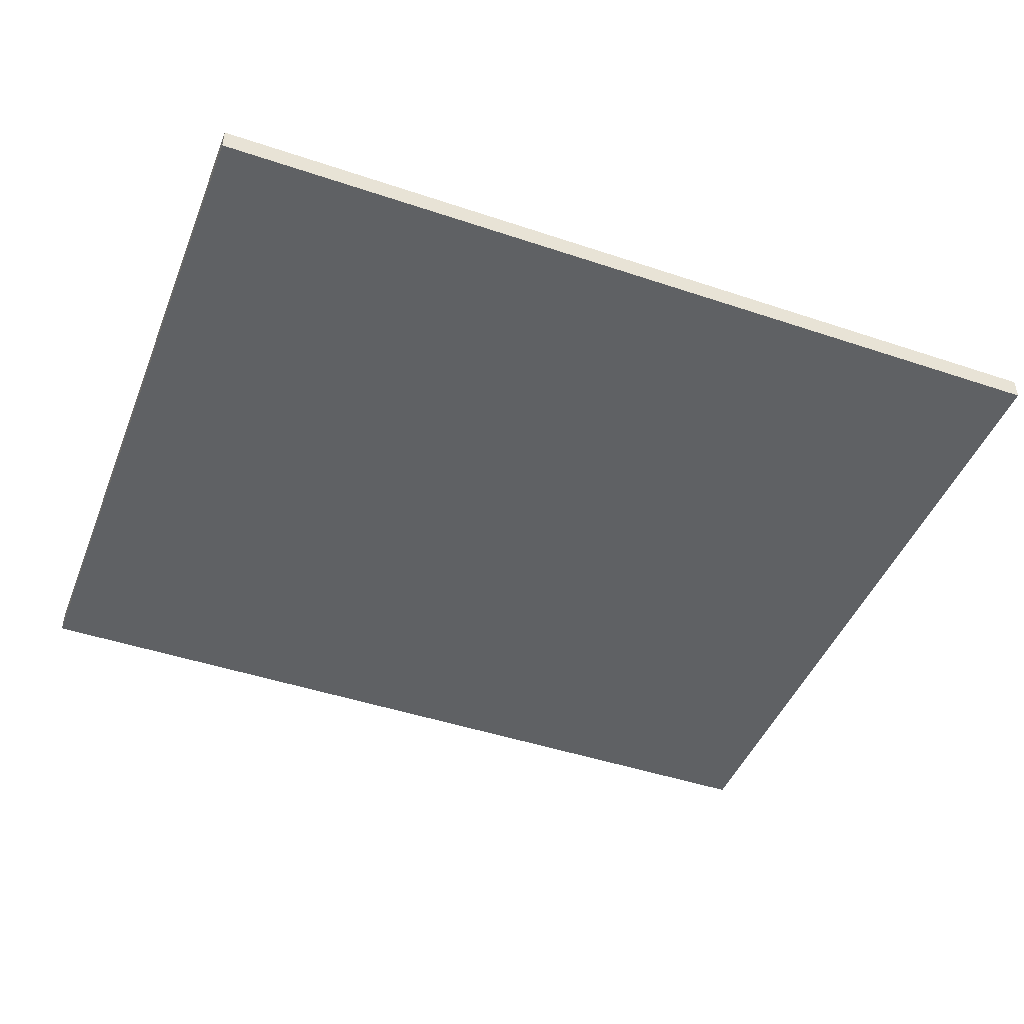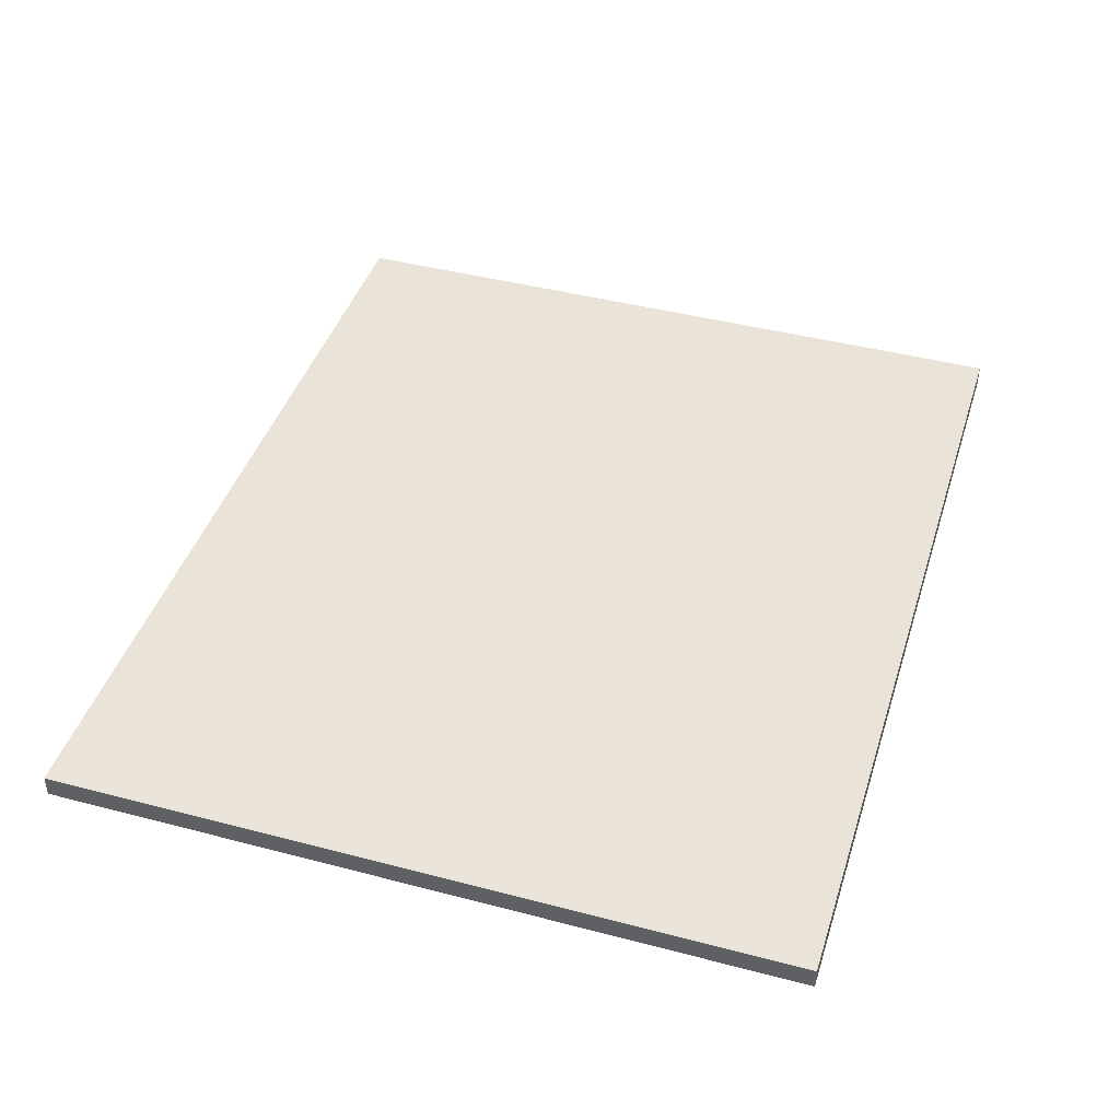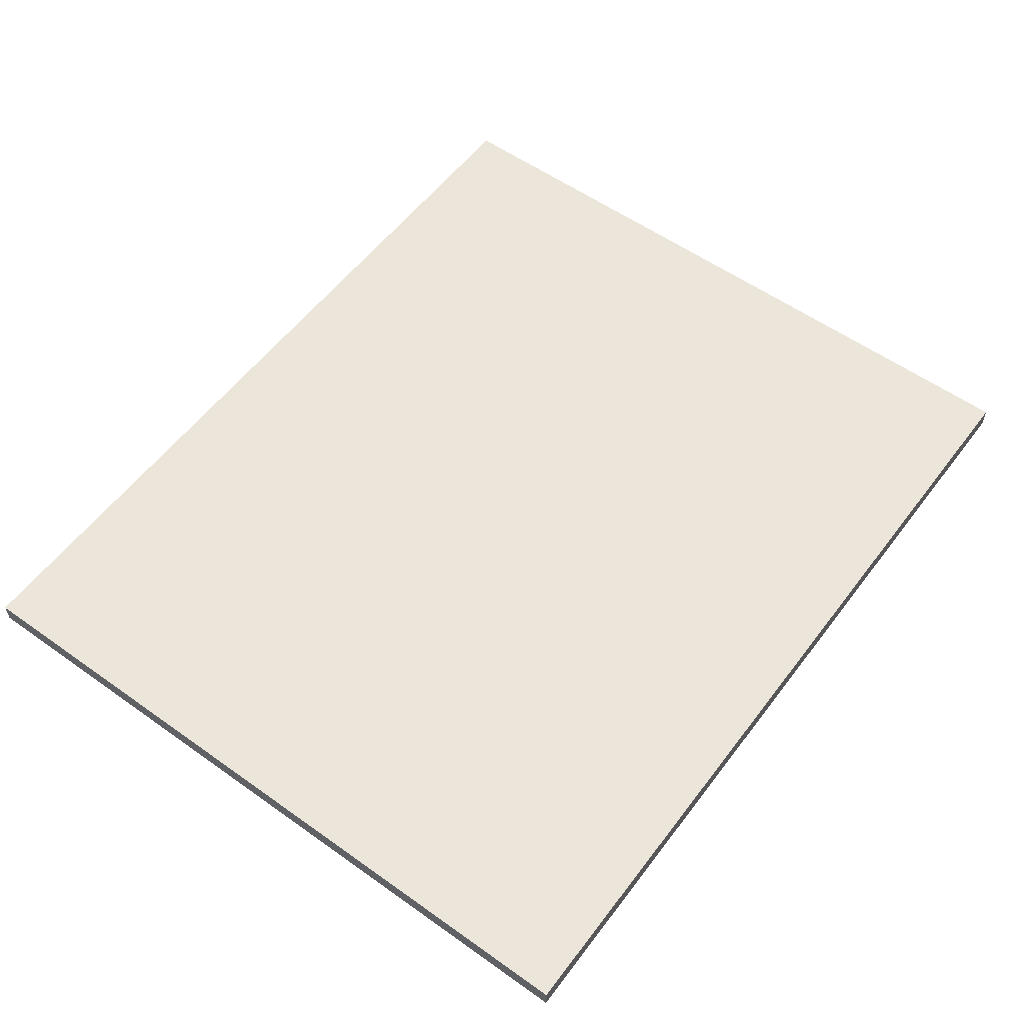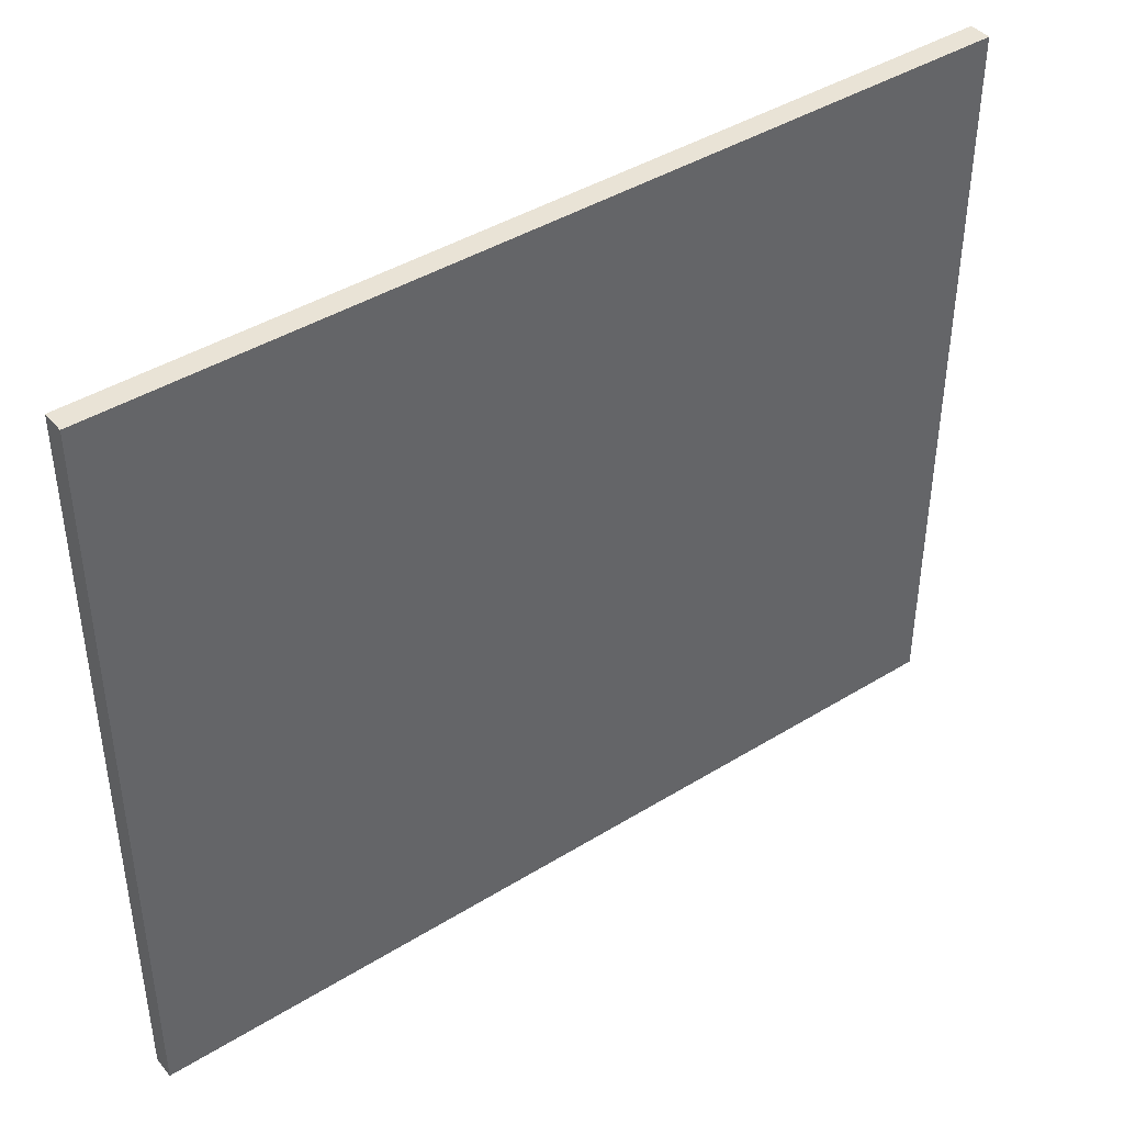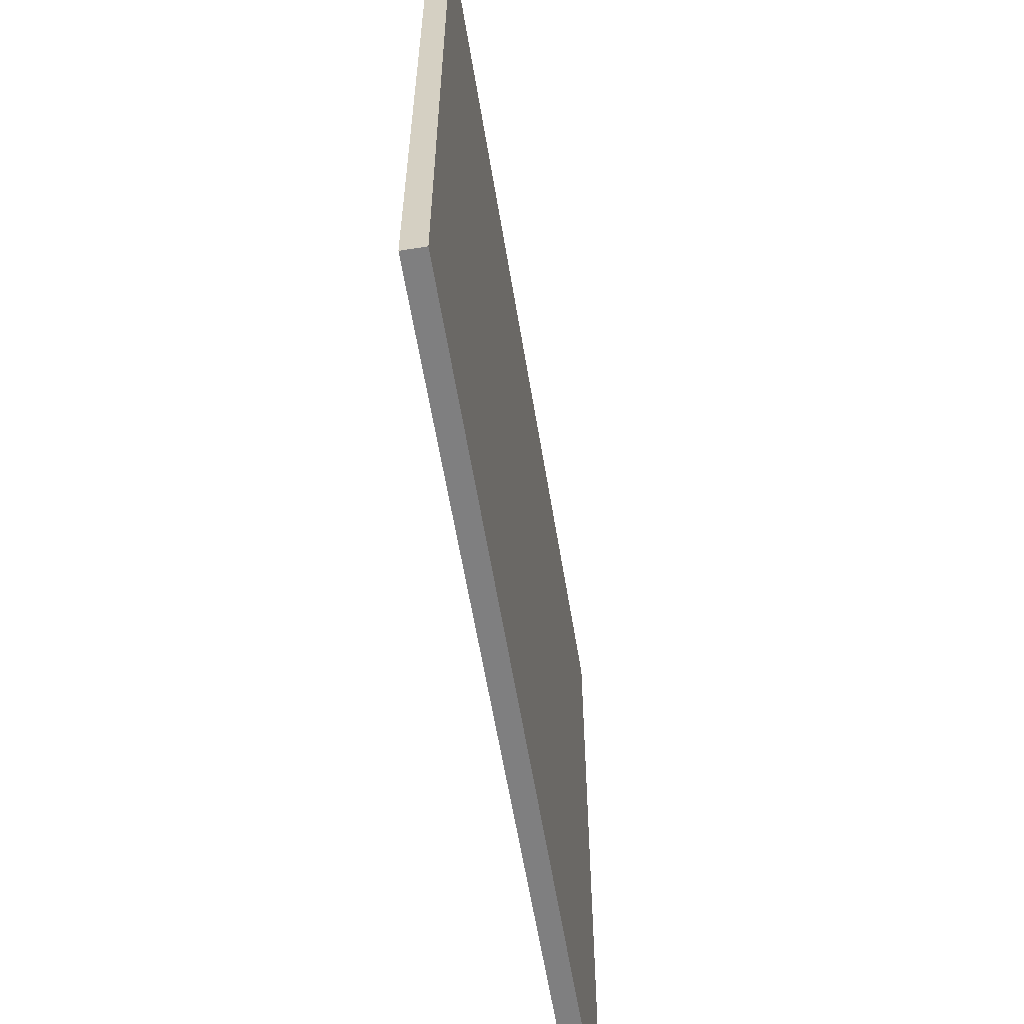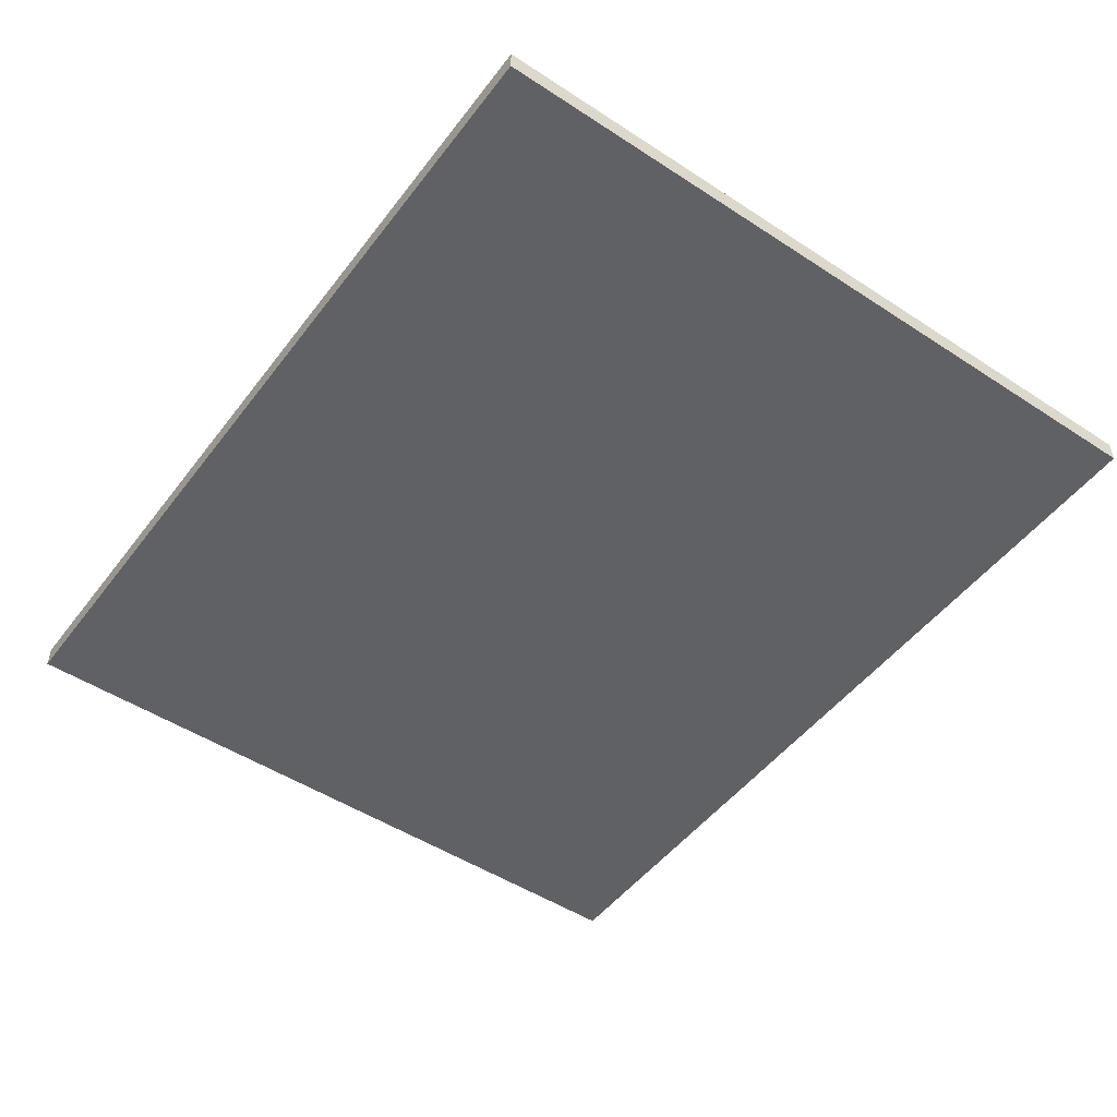
<metadata>
{"format":"obj","ext":"obj","renderer":"f3d","projection":"perspective","resolution":1024,"background":"white","views":[{"elev":-45.7,"azim":-21.1,"up":"+Y"},{"elev":43.1,"azim":107.3,"up":"+Y"},{"elev":56.5,"azim":-53.4,"up":"+Y"},{"elev":42.2,"azim":143.5,"up":"+Z"},{"elev":-59.8,"azim":-80.7,"up":"+Z"},{"elev":-49.5,"azim":-125.8,"up":"+Y"}]}
</metadata>
<code>
o 1
v -1 -0.0125 -0.4188
v -1 -0.0125 0.4188
v -1 0.0125 -0.4188
v -1 0.0125 0.4188
v -5.551e-17 -0.0125 -0.4188
v -5.551e-17 -0.0125 0.4188
v -5.551e-17 0.0125 -0.4188
v -5.551e-17 0.0125 0.4188
v -0.5 0.0125 0.4188
v -0.5 0.0125 -0.4188
v -0.5 -0.0125 0.4188
v -0.5 -0.0125 -0.4188
g 1_1_auv
f 1 2 4 3
f 7 8 6 5
f 2 11 9 4
f 3 10 12 1
f 5 12 10 7
f 8 9 11 6
f 4 9 10 3
f 7 10 9 8
f 11 12 5 6
f 12 11 2 1

</code>
